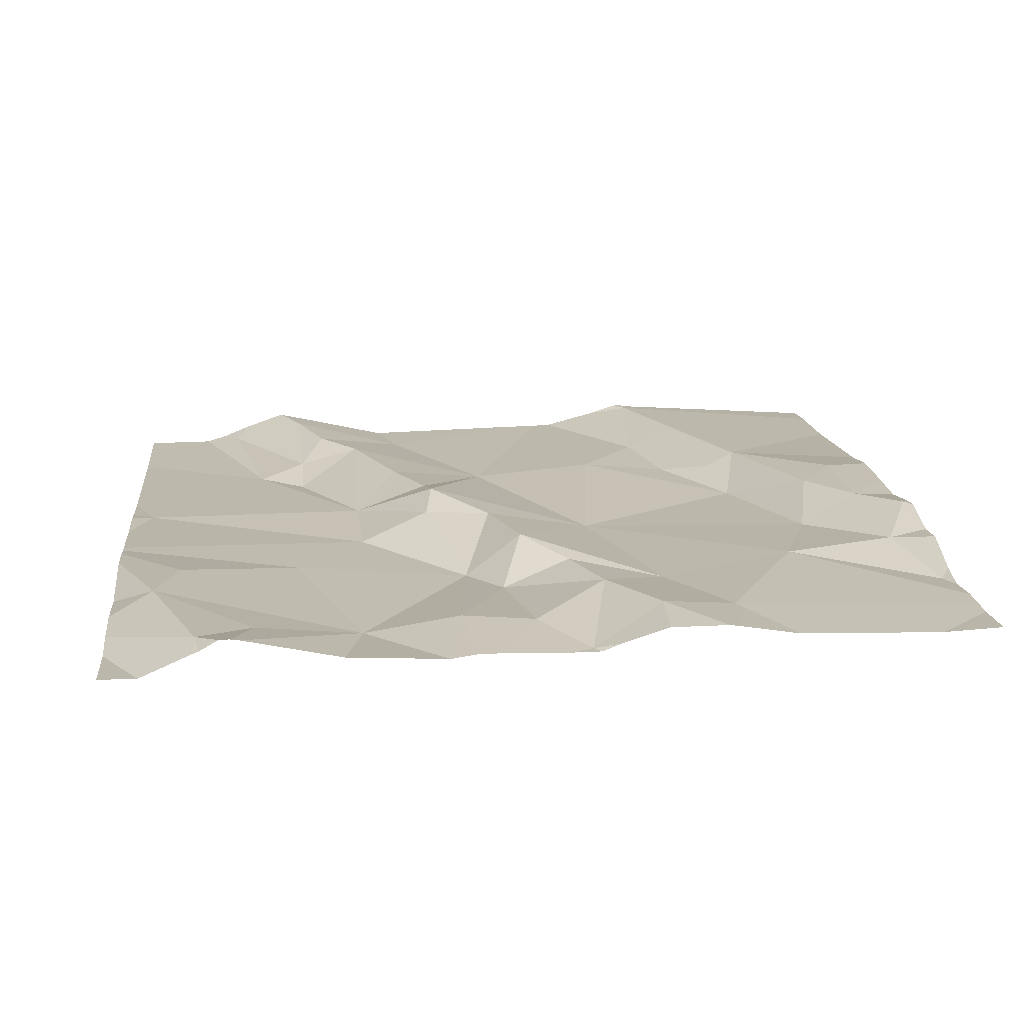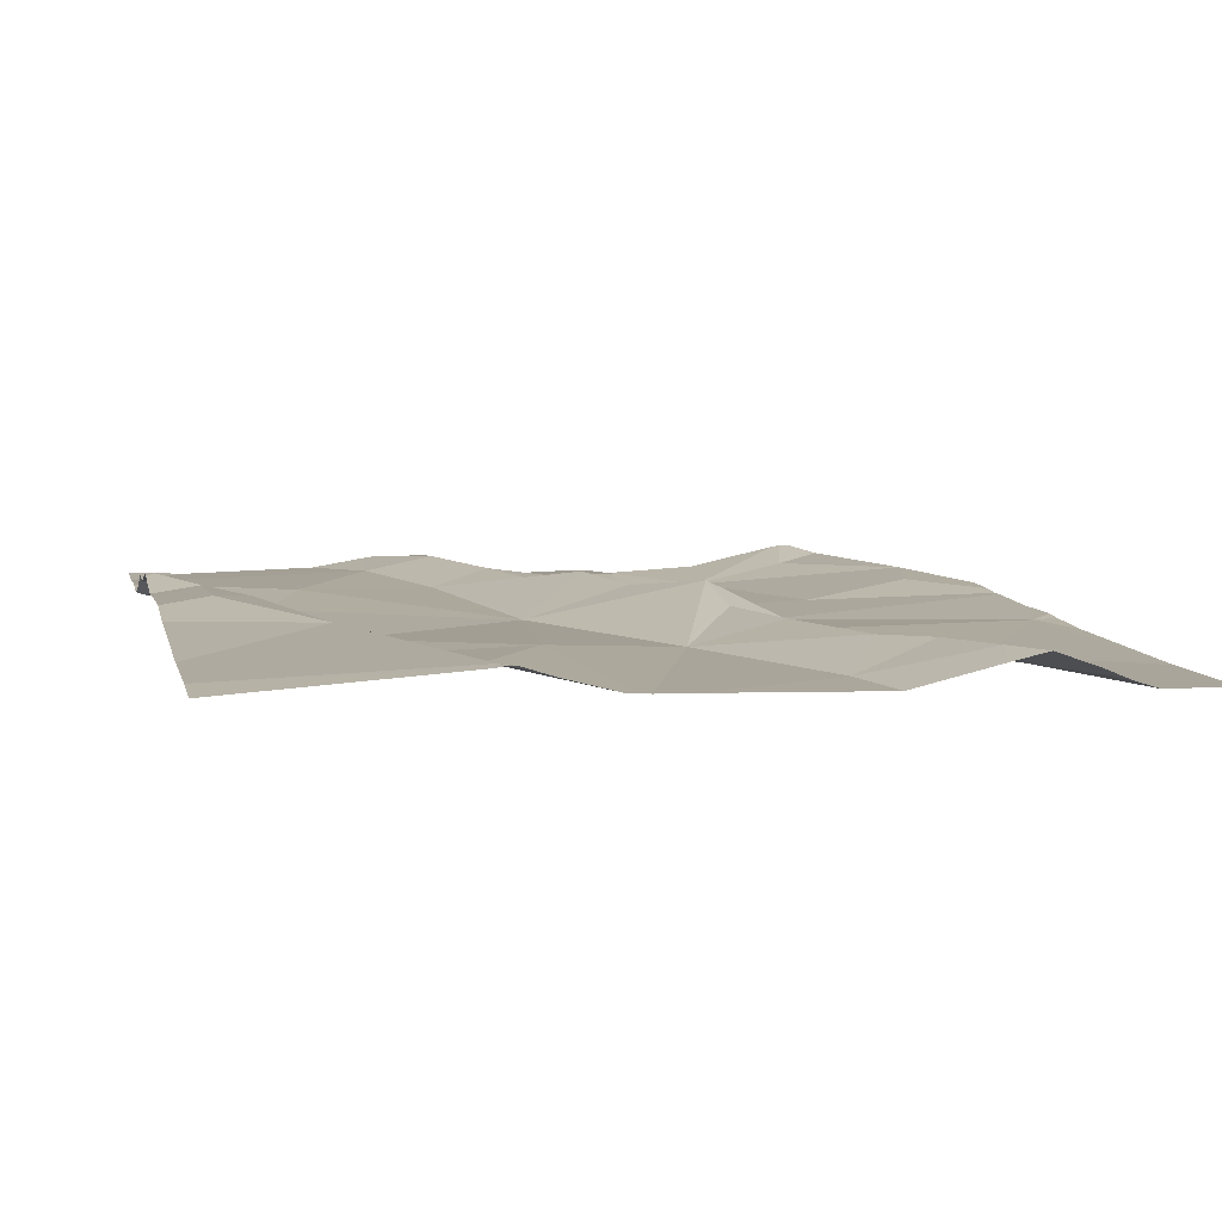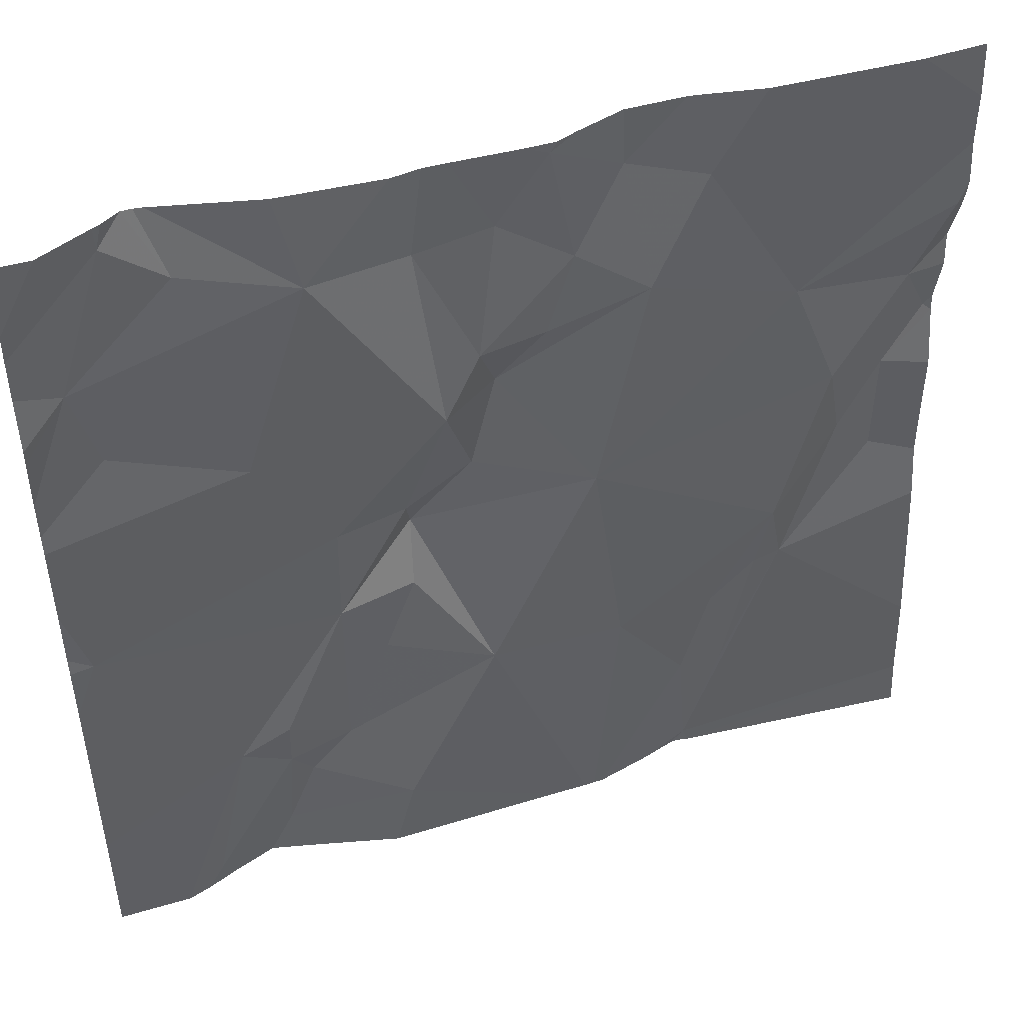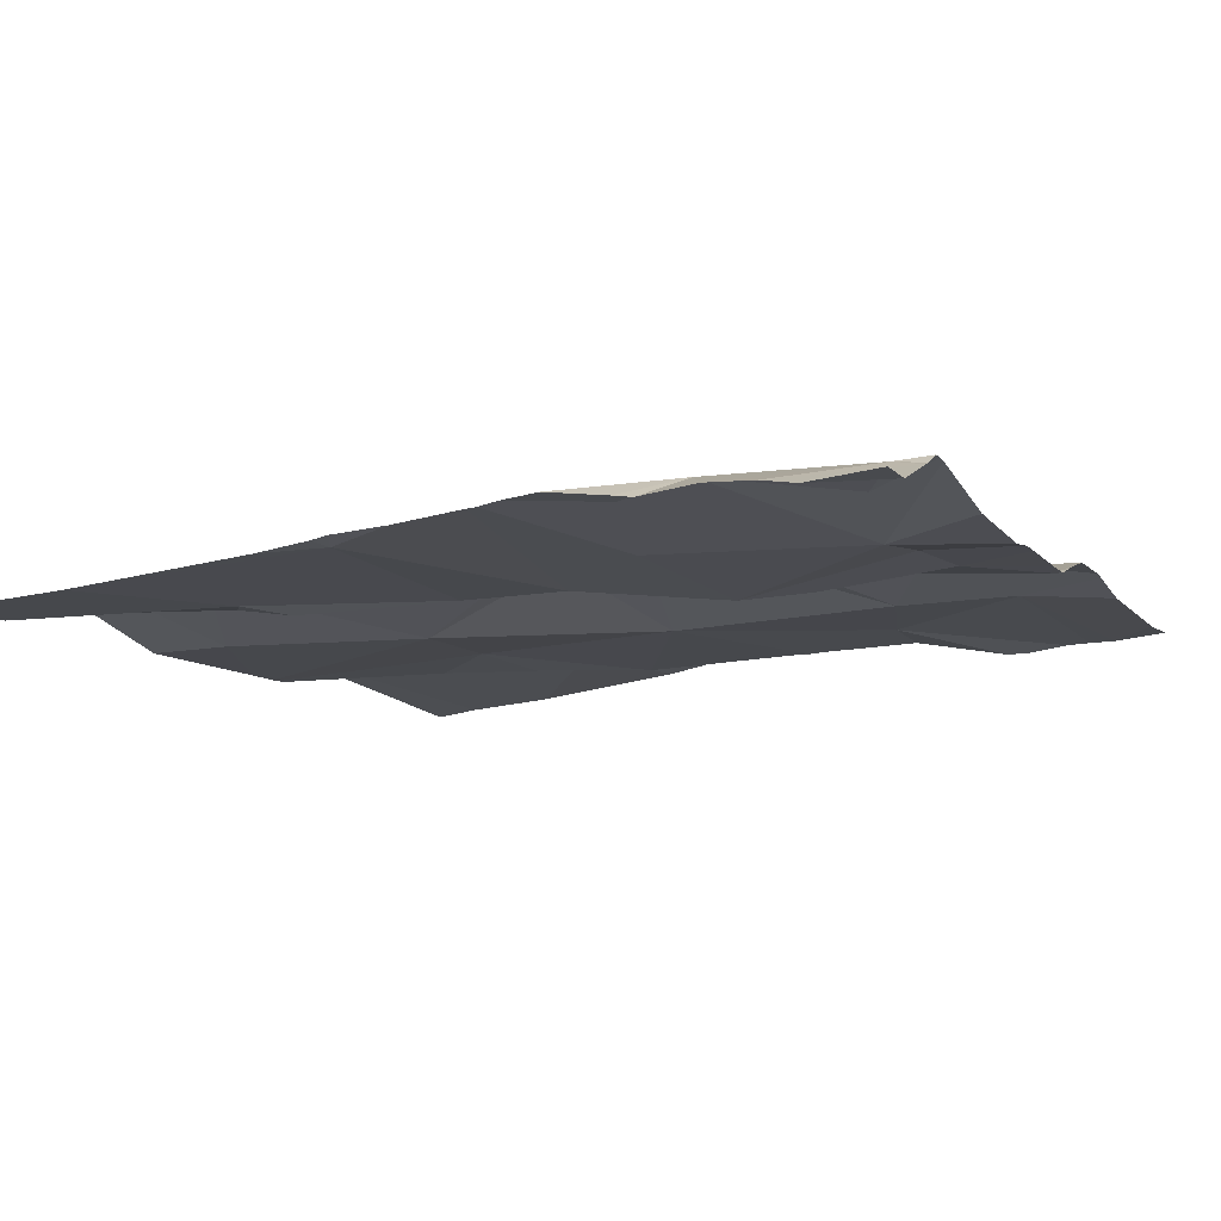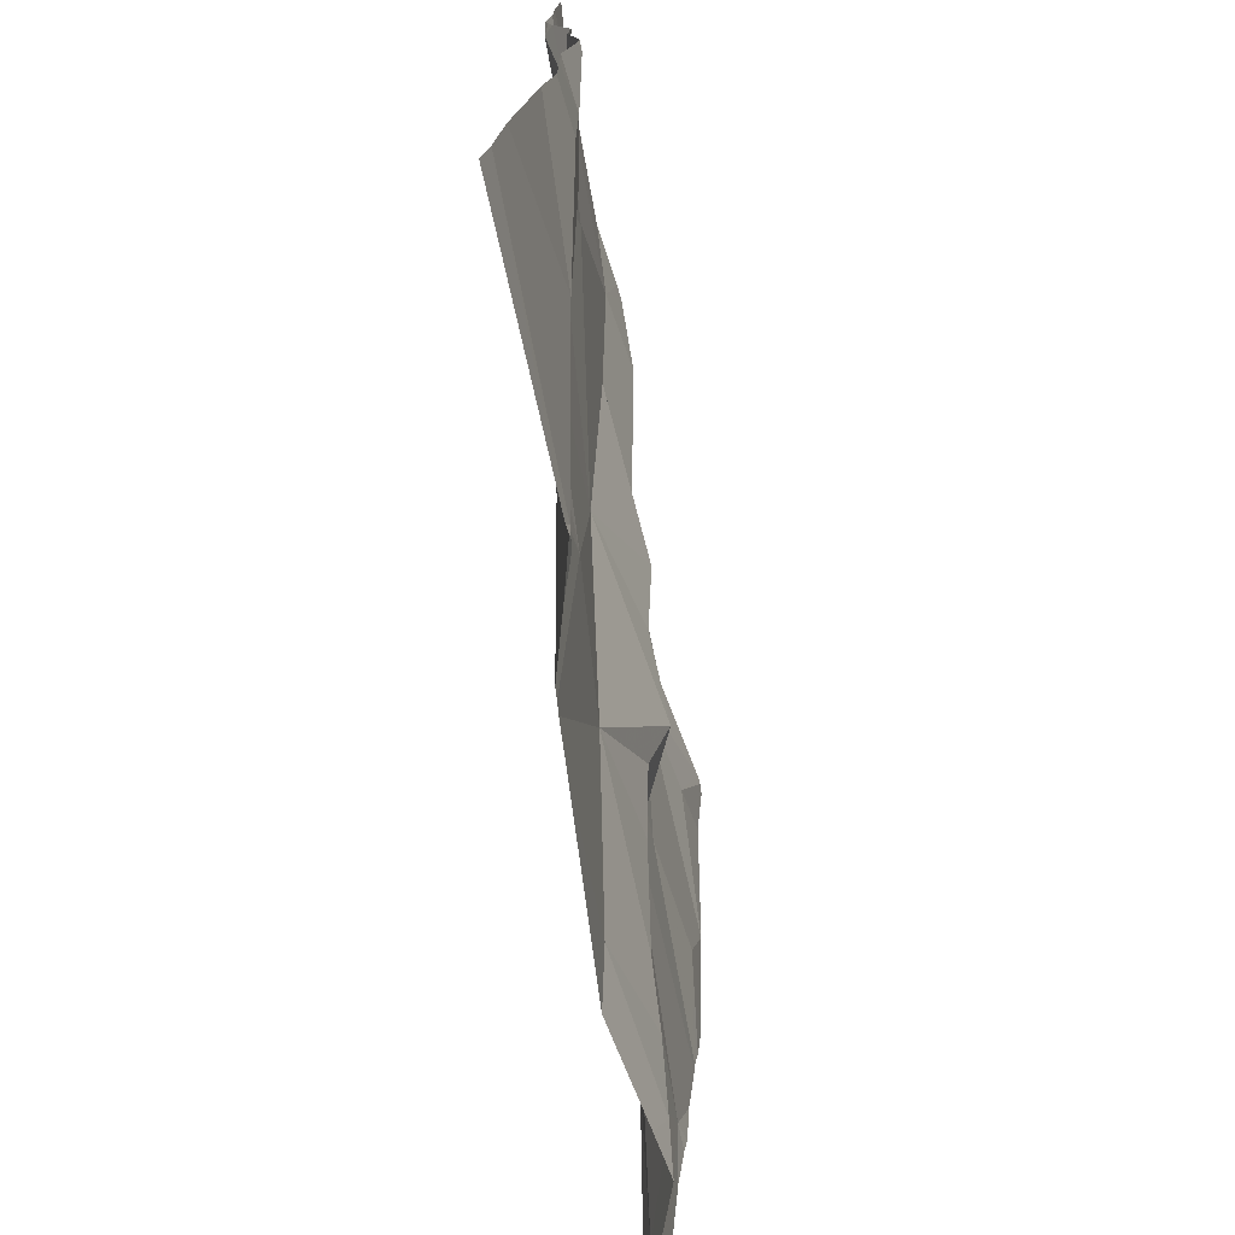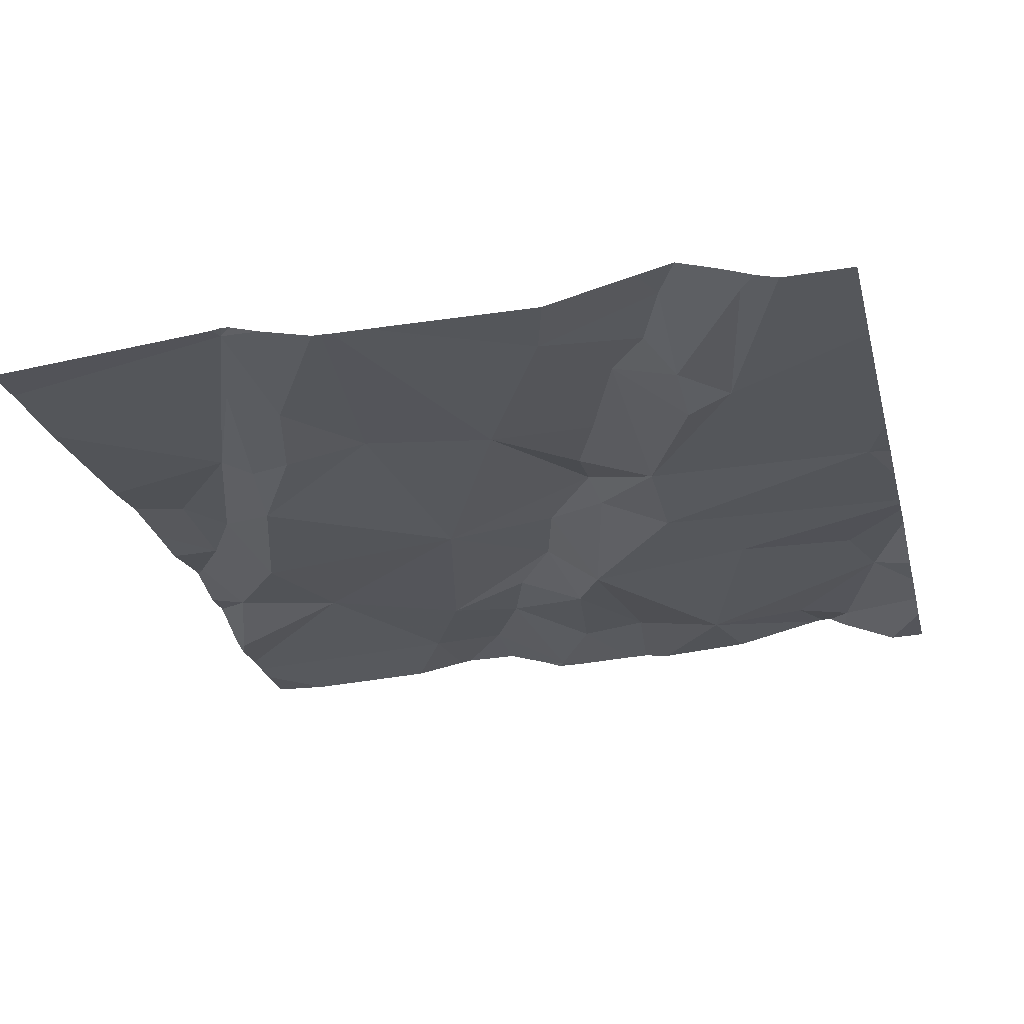
<metadata>
{"format":"obj","ext":"obj","renderer":"f3d","projection":"perspective","resolution":1024,"background":"white","views":[{"elev":18.9,"azim":174.1,"up":"+Z"},{"elev":5.0,"azim":-13.9,"up":"+Z"},{"elev":47.9,"azim":161.8,"up":"+Y"},{"elev":-10.7,"azim":115.7,"up":"+Z"},{"elev":-72.7,"azim":-81.5,"up":"+Y"},{"elev":-29.2,"azim":13.9,"up":"+Z"}]}
</metadata>
<code>
v -135 258.8 500.6
v -135 259.5 500.7
v -135 259.3 500.7
v -135 259.3 500.7
v -135.5 259.4 500.7
v -135.4 259.4 500.7
v -135.5 259.4 500.7
v -135.4 259.6 500.7
v -135.3 259.6 500.7
v -135.2 259.6 500.7
v -135.1 259.5 500.7
v -135.1 258.7 500.7
v -135.2 258.9 500.7
v -135.1 259.7 500.7
v -135.4 259.2 500.7
v -135.5 259.3 500.7
v -135.1 259.6 500.7
v -135.5 259.7 500.7
v -135.4 259.7 500.7
v -135.3 259.2 500.7
v -135.2 259.4 500.7
v -135.2 258.7 500.7
v -135.5 259.7 500.7
v -135.2 258.8 500.7
v -135.3 259.1 500.7
v -135.2 259 500.6
v -135.5 259.6 500.7
v -135.5 259.7 500.7
v -135.2 258.9 500.7
v -135.4 259.2 500.7
v -135.1 259.4 500.7
v -135 259.1 500.7
v -135.8 259 500.7
v -135.7 258.7 500.7
v -135.8 259 500.7
v -135.7 259 500.7
v -135.7 258.9 500.7
v -135.6 259 500.7
v -135.7 258.9 500.7
v -135 259.6 500.7
v -135.6 259.2 500.7
v -135.6 259.5 500.7
v -135.5 259.4 500.7
v -135.4 259 500.7
v -135.3 258.9 500.7
v -135.5 259 500.7
v -135.4 258.8 500.7
v -135.8 259.1 500.7
v -135 259.1 500.7
v -135.4 259.1 500.7
v -135.1 259.7 500.7
v -135.4 259.7 500.7
v -135.4 259.7 500.7
v -136 259.5 500.7
v -135.6 259.5 500.7
v -135.8 259.4 500.7
v -135.9 259.1 500.7
v -135.9 259.4 500.7
v -135.8 259.3 500.7
v -135.9 259.3 500.7
v -135.9 259.2 500.7
v -135.6 259.6 500.7
v -135.7 259.6 500.7
v -135.2 258.7 500.7
v -135 259.3 500.7
v -136 259.3 500.7
v -135 259.2 500.7
v -135.3 258.8 500.7
v -135.7 258.7 500.7
v -135.1 258.7 500.6
v -135.6 258.7 500.7
v -135.3 258.7 500.6
v -135.6 258.7 500.7
v -135.1 258.7 500.6
v -136 258.9 500.7
v -136 258.8 500.7
v -136 259 500.7
v -136 259.5 500.7
v -136 259.5 500.7
v -136 259.5 500.7
v -136 259.6 500.7
v -136 259.1 500.7
v -136 259.6 500.7
v -136 259.6 500.7
v -136 259.4 500.7
v -136 259.4 500.7
v -136 259.3 500.7
v -136 259.3 500.7
v -135.1 259.7 500.7
v -136 259.2 500.7
v -136 259.2 500.7
v -135 259.1 500.7
v -135.6 259.7 500.7
v -135 259.4 500.7
v -135 259.6 500.7
v -135 259.4 500.7
v -135 259.4 500.7
v -135 259.1 500.7
v -135.6 258.7 500.7
v -135.5 258.7 500.6
v -135.7 258.7 500.7
v -135.2 258.7 500.7
v -135.7 258.7 500.7
v -135.7 258.7 500.7
v -135 258.7 500.6
v -135.9 258.7 500.7
v -135 258.7 500.6
v -136 258.7 500.7
v -135.8 259.7 500.7
v -135.1 259.7 500.7
v -135.2 259.7 500.7
v -135.2 259.7 500.7
v -135.7 259.7 500.7
v -135.6 259.7 500.7
v -135.3 259.7 500.7
v -135.7 259.7 500.7
v -135.1 259.7 500.7
v -135.9 259.7 500.7
v -136 259.7 500.7
v -135 259.7 500.7
f 6 5 7
f 8 6 9
f 11 10 9
f 74 12 70
f 16 15 6
f 8 9 52
f 4 20 3
f 13 25 26
f 23 27 19
f 13 26 29
f 30 15 16
f 9 21 31
f 34 33 75
f 36 35 37
f 38 36 39
f 37 39 36
f 39 34 69
f 41 7 42
f 7 43 42
f 8 27 5
f 45 44 46
f 96 11 65
f 22 47 72
f 35 36 48
f 49 25 13
f 30 50 25
f 3 49 67
f 46 47 45
f 71 38 99
f 47 46 71
f 44 25 50
f 12 24 64
f 111 9 10
f 13 29 12
f 41 48 38
f 39 37 34
f 101 34 103
f 110 40 95
f 7 5 43
f 31 21 4
f 41 46 30
f 30 16 41
f 17 10 11
f 21 6 20
f 16 7 41
f 55 42 43
f 6 7 16
f 110 95 117
f 78 56 81
f 77 57 82
f 55 5 27
f 59 58 60
f 59 61 48
f 5 55 43
f 62 55 28
f 83 63 109
f 17 11 2
f 111 10 112
f 62 28 93
f 58 54 80
f 94 11 97
f 66 58 86
f 81 63 84
f 66 60 58
f 58 59 56
f 109 63 116
f 27 28 55
f 56 42 63
f 5 6 8
f 27 8 53
f 6 21 9
f 9 31 11
f 10 17 14
f 36 38 48
f 15 30 25
f 24 68 47
f 20 25 49
f 24 12 29
f 6 15 20
f 25 20 15
f 68 45 47
f 59 48 41
f 38 39 73
f 51 17 40
f 104 76 106
f 100 47 71
f 60 61 59
f 82 60 91
f 60 66 88
f 44 50 46
f 50 30 46
f 33 37 35
f 44 45 25
f 46 41 38
f 34 37 33
f 29 45 68
f 29 26 45
f 61 57 33
f 33 35 48
f 60 57 61
f 48 61 33
f 55 62 42
f 29 68 24
f 56 59 41
f 42 56 41
f 62 63 42
f 63 62 113
f 56 54 58
f 26 25 45
f 49 13 1
f 99 38 73
f 51 40 110
f 11 31 65
f 93 28 18
f 71 46 38
f 72 47 100
f 18 28 23
f 92 49 32
f 75 33 77
f 76 34 75
f 73 39 69
f 32 49 1
f 77 33 57
f 1 13 74
f 78 54 56
f 79 54 78
f 69 34 101
f 80 54 79
f 19 27 53
f 40 17 2
f 81 56 63
f 2 11 94
f 82 57 60
f 84 63 83
f 64 24 22
f 85 58 80
f 65 31 4
f 86 58 85
f 67 49 98
f 87 66 86
f 22 24 47
f 88 66 87
f 3 20 49
f 23 28 27
f 70 12 102
f 90 60 88
f 91 60 90
f 4 21 20
f 97 11 96
f 53 8 52
f 98 49 92
f 74 13 12
f 102 12 64
f 52 9 115
f 103 34 104
f 104 34 76
f 105 1 107
f 14 17 89
f 106 76 108
f 89 17 51
f 107 1 74
f 112 10 14
f 113 62 114
f 114 62 93
f 115 9 111
f 116 63 113
f 117 95 120
f 118 83 109
f 119 83 118

</code>
